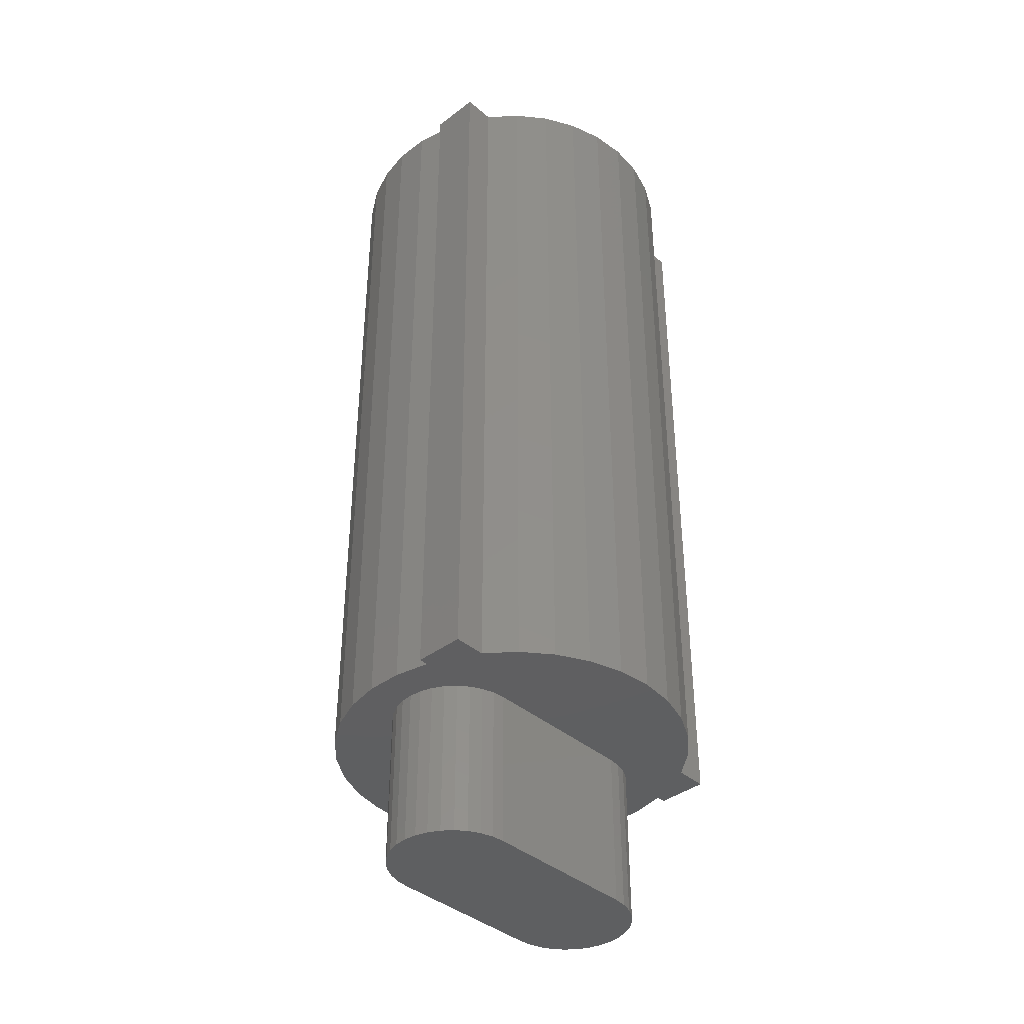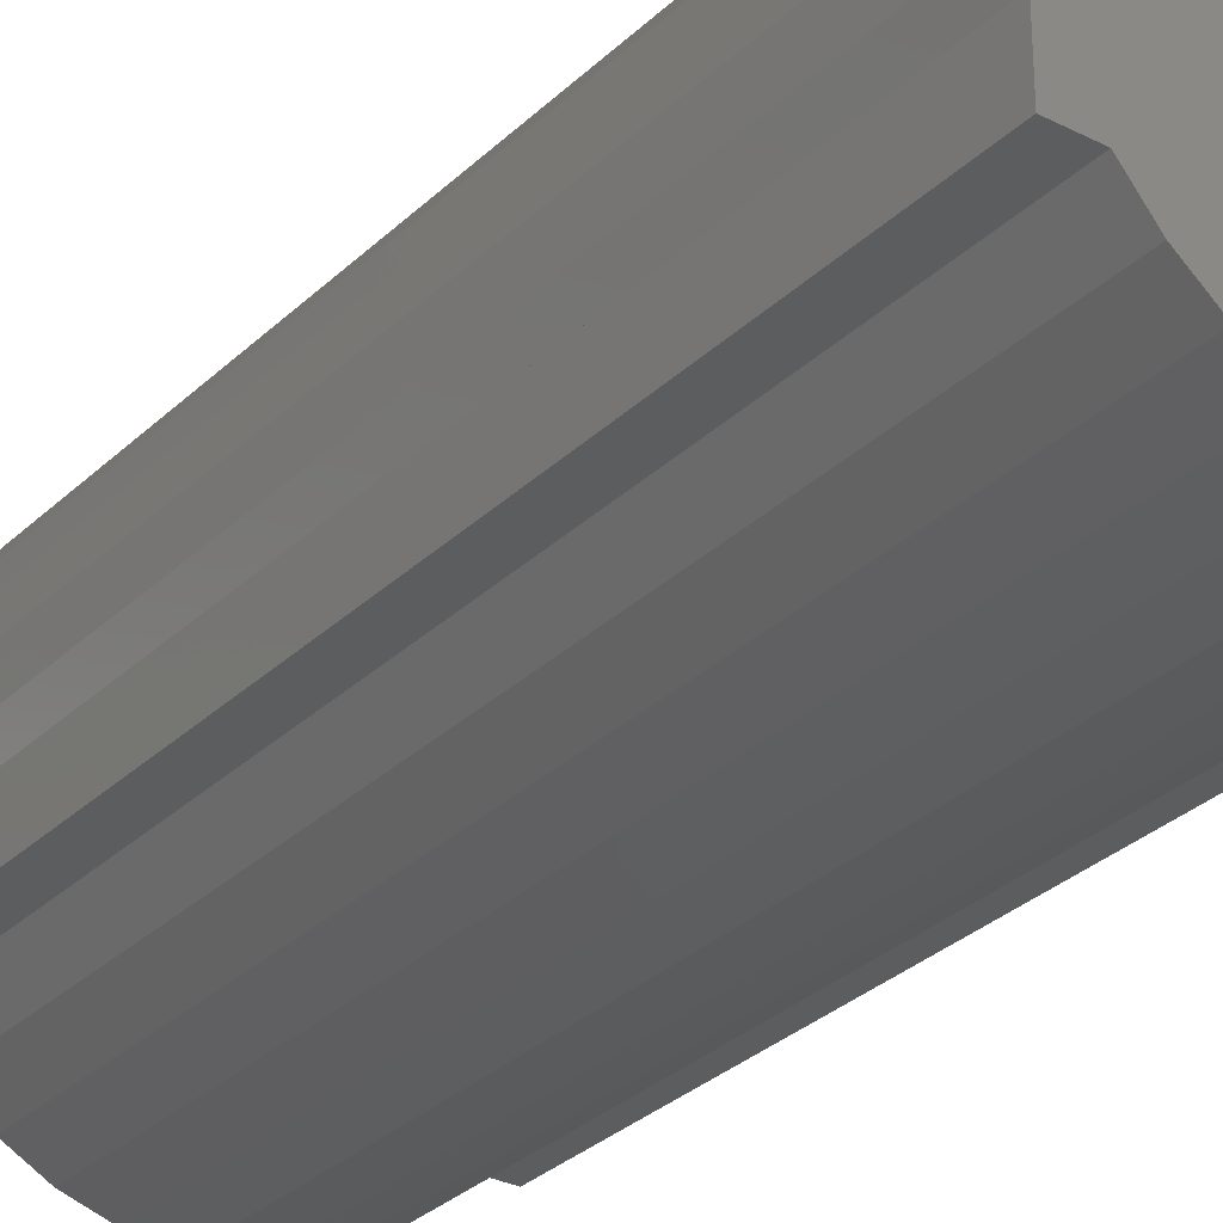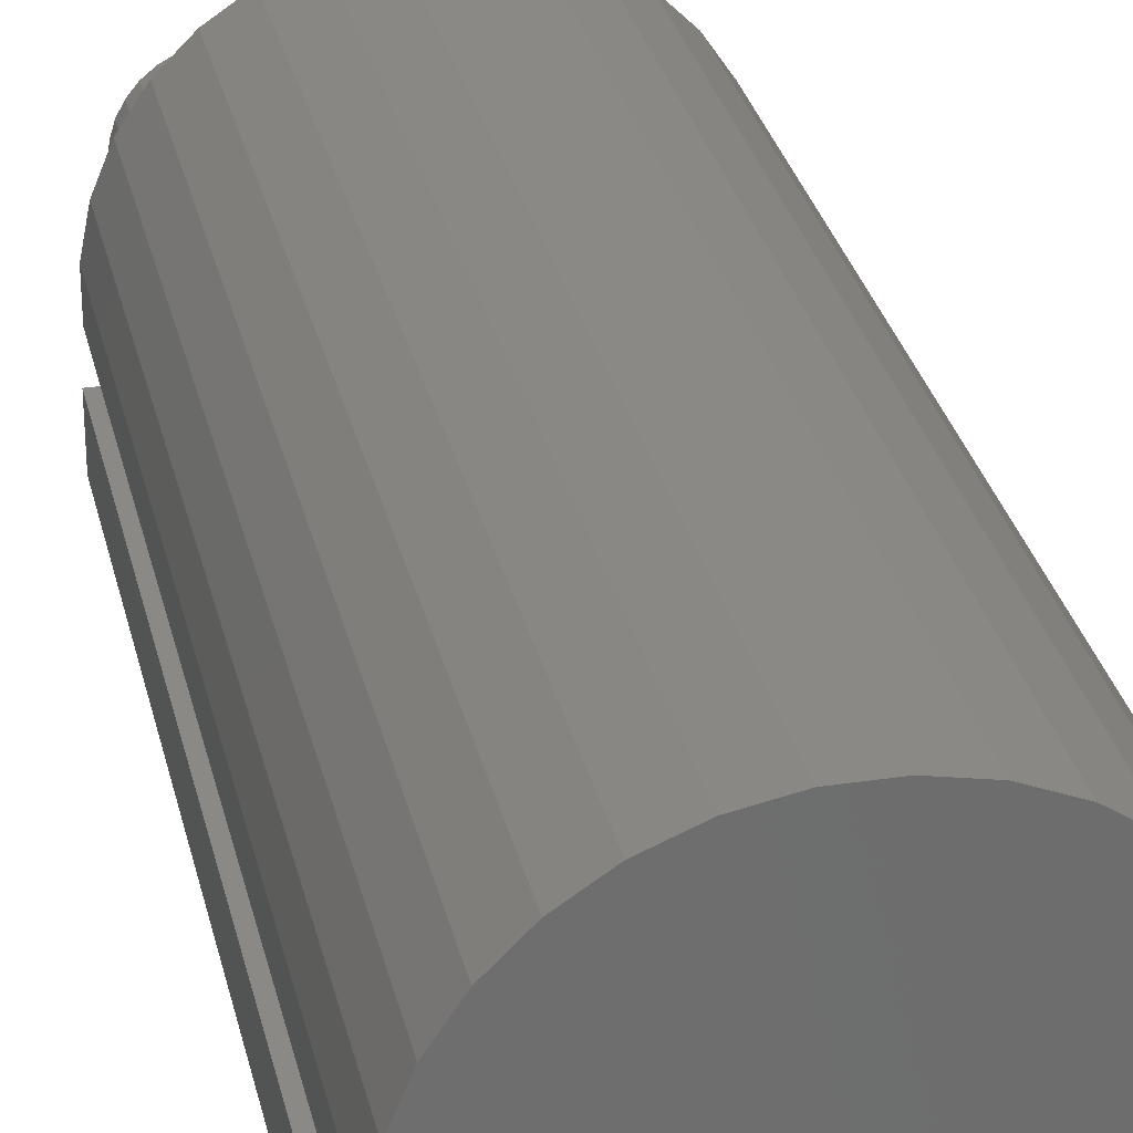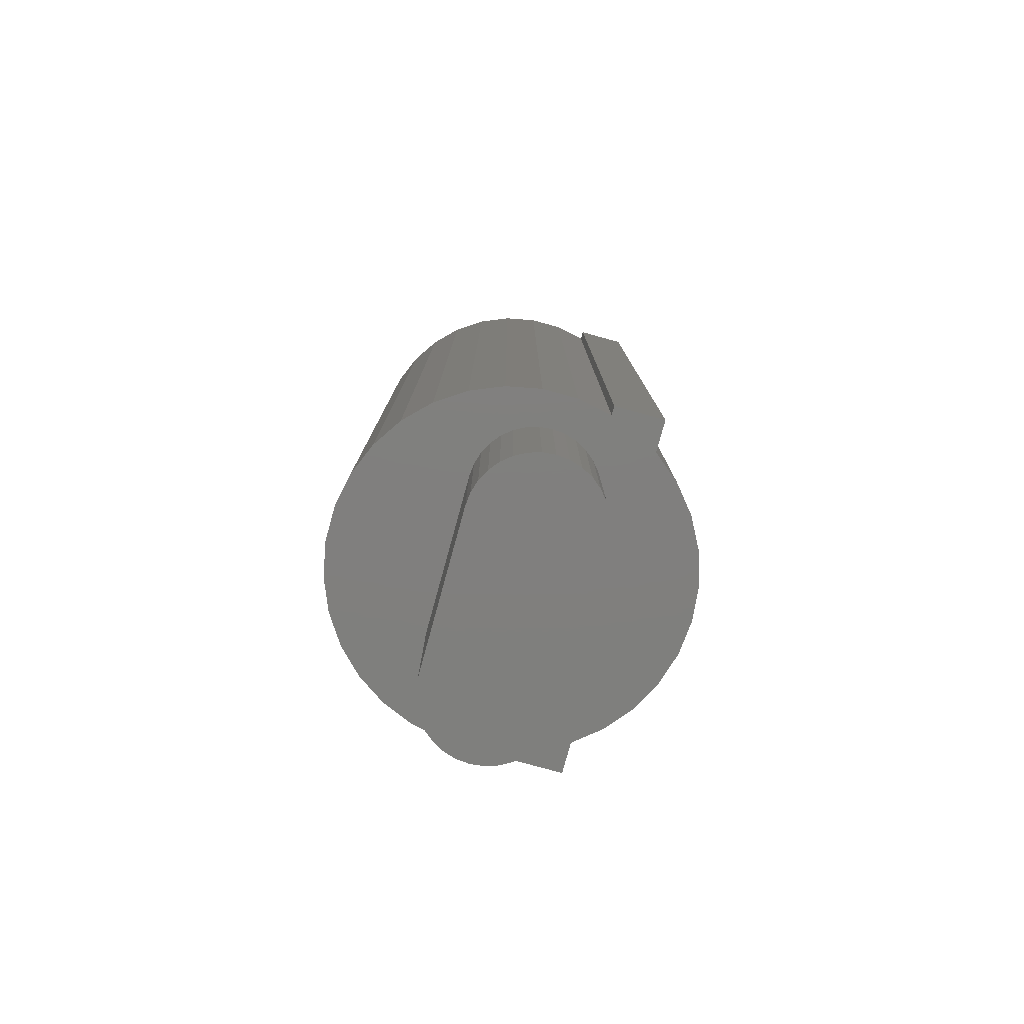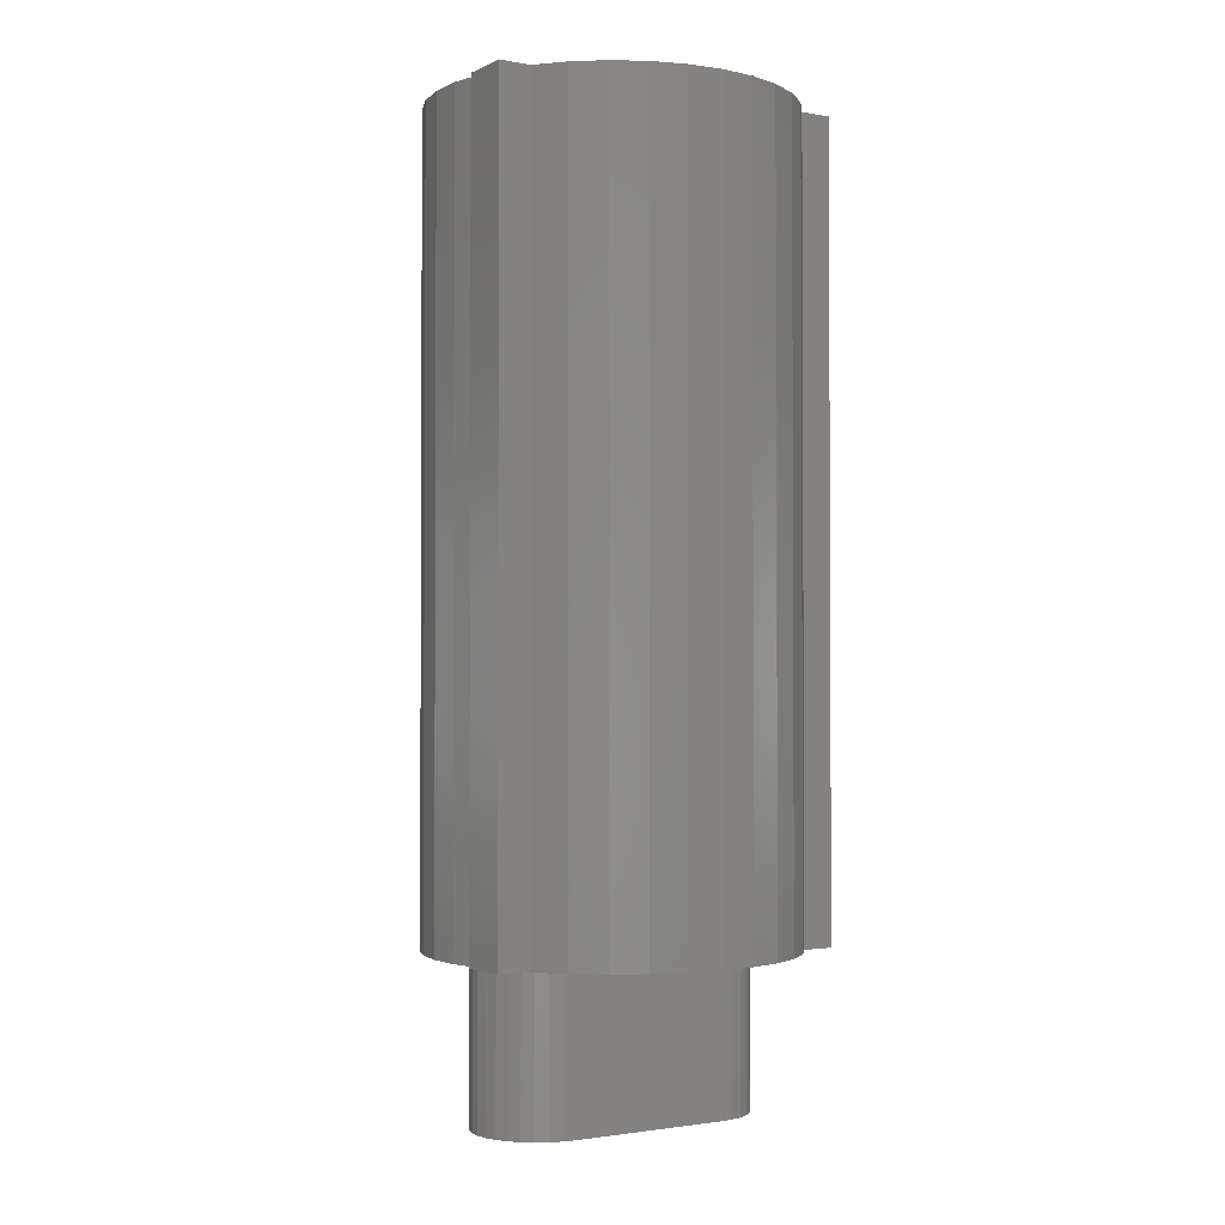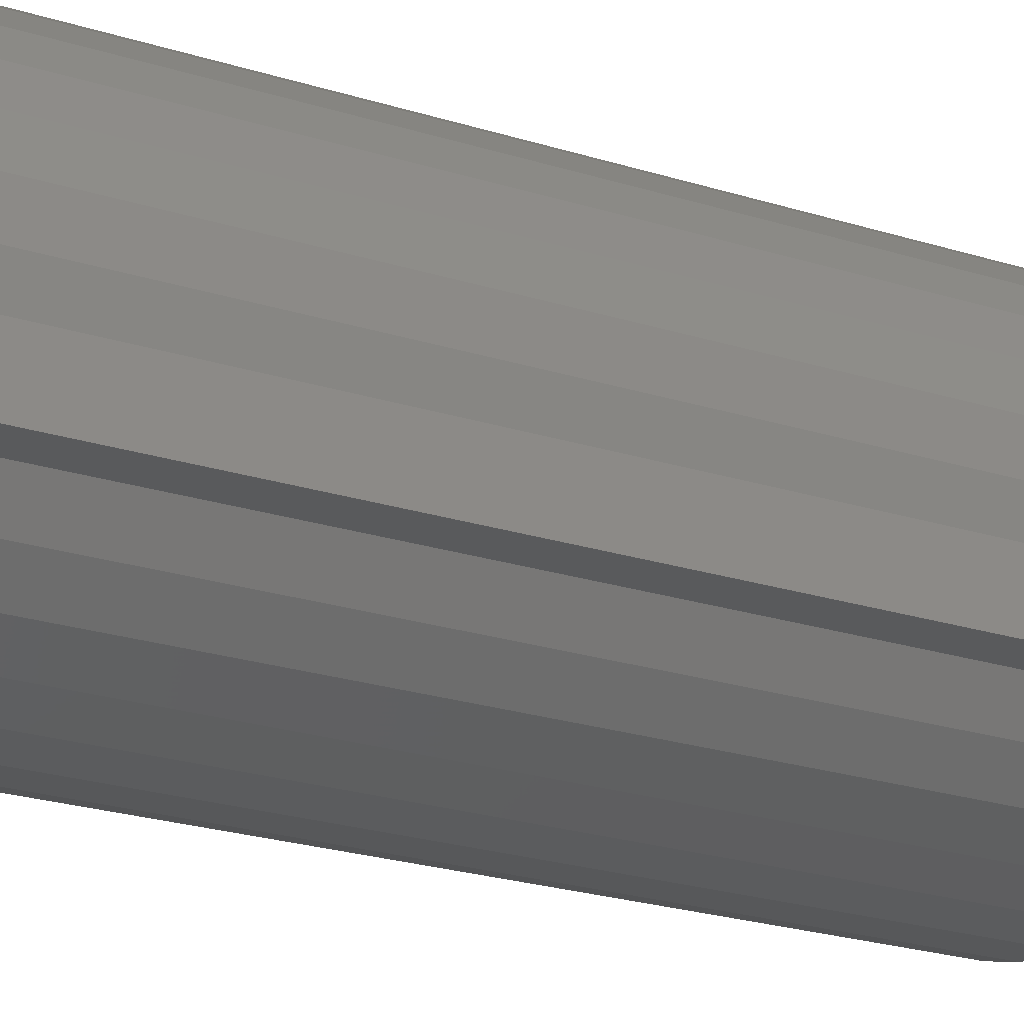
<metadata>
{"format":"stl","ext":"stl","renderer":"f3d","projection":"perspective","resolution":1024,"background":"white","views":[{"elev":-39.1,"azim":-46.7,"up":"+Z"},{"elev":-30.4,"azim":-36.5,"up":"+Y"},{"elev":29.8,"azim":-12.5,"up":"+Y"},{"elev":-79.4,"azim":-105.4,"up":"+Z"},{"elev":-1.8,"azim":-32.5,"up":"+Z"},{"elev":-24.1,"azim":62.4,"up":"+Y"}]}
</metadata>
<code>
# stl→obj: 206 verts, 404 faces
v 0.08279 0.02913 0.125
v -0.08279 0.02913 0.125
v 0.07673 0.03237 0.125
v -0.08809 0.02477 0.125
v 0.08809 0.02477 0.125
v -0.09245 0.01946 0.125
v 0.09245 0.01946 0.125
v -0.09569 0.01341 0.125
v 0.09569 0.01341 0.125
v -0.09768 0.006835 0.125
v 0.09768 0.006835 0.125
v 0.09569 -0.01341 0.125
v -0.09569 -0.01341 0.125
v 0.09768 -0.006835 0.125
v -0.09245 -0.01946 0.125
v 0.09245 -0.01946 0.125
v -0.08809 -0.02477 0.125
v 0.08809 -0.02477 0.125
v -0.08279 -0.02913 0.125
v 0.08279 -0.02913 0.125
v -0.07673 -0.03237 0.125
v -0.07673 0.03237 0.125
v -0.07016 0.03436 0.125
v -0.06332 0.03503 0.125
v 0.06332 0.03503 0.125
v 0.07016 0.03436 0.125
v 0.07673 -0.03237 0.125
v 0.07016 -0.03436 0.125
v 0.06332 -0.03503 0.125
v -0.06332 -0.03503 0.125
v -0.07016 -0.03436 0.125
v -0.09768 -0.006835 0.125
v -0.09836 -1.127e-17 0.125
v 0.09836 -8.58e-18 0.125
v 0.09147 -0.04212 0.125
v 0.1357 -0.0398 0.125
v 0.1429 -0.0398 0.125
v -0.114 -1.629e-17 0.125
v -0.113 -0.009883 0.125
v -0.1411 -0.01254 0.125
v -0.1101 -0.01939 0.125
v 0.113 0.009883 0.125
v 0.1101 0.01939 0.125
v 0.1411 0.01526 0.125
v 0.114 -5.74e-17 0.125
v 0.1411 -0.01254 0.125
v 0.113 -0.009883 0.125
v 0.1101 -0.01939 0.125
v 0.06332 0.05066 0.125
v -0.06332 0.05066 0.125
v 0.04116 0.137 0.125
v 0.06684 0.1264 0.125
v 0.08995 0.111 0.125
v 0.1096 0.09131 0.125
v 0.1251 0.0682 0.125
v -0.1357 -0.0398 0.125
v -0.1054 -0.02814 0.125
v -0.09914 -0.03582 0.125
v -0.09147 -0.04212 0.125
v -0.1429 -0.0398 0.125
v 0.09914 -0.03582 0.125
v 0.1054 -0.02814 0.125
v -0.06332 -0.05066 0.125
v 0.06332 -0.05066 0.125
v 0.07858 -0.1186 0.125
v 0.05412 -0.1317 0.125
v 0.02759 -0.1397 0.125
v -2.598e-17 -0.1425 0.125
v -0.02759 -0.1397 0.125
v -0.05412 -0.1317 0.125
v -0.07858 -0.1186 0.125
v -0.1 -0.101 0.125
v -0.1176 -0.07961 0.125
v -0.1429 -0.07961 0.125
v 0.1429 -0.07961 0.125
v 0.1176 -0.07961 0.125
v 0.1 -0.101 0.125
v -0.1251 0.0682 0.125
v -0.1096 0.09131 0.125
v -0.08995 0.111 0.125
v -0.06684 0.1264 0.125
v -0.04116 0.137 0.125
v -0.0139 0.1425 0.125
v 0.0139 0.1425 0.125
v -0.07321 0.04968 0.125
v -0.08271 0.0468 0.125
v -0.1357 0.04252 0.125
v -0.09147 0.04212 0.125
v -0.09914 0.03582 0.125
v -0.1054 0.02814 0.125
v -0.1101 0.01939 0.125
v -0.1411 0.01526 0.125
v -0.113 0.009883 0.125
v -0.08271 -0.0468 0.125
v -0.07321 -0.04968 0.125
v 0.1357 0.04252 0.125
v 0.09147 0.04212 0.125
v 0.08271 0.0468 0.125
v 0.07321 0.04968 0.125
v 0.1054 0.02814 0.125
v 0.09914 0.03582 0.125
v 0.07321 -0.04968 0.125
v 0.08271 -0.0468 0.125
v 0.06332 0.03503 0.01562
v -0.06332 0.03503 0.01562
v 0.09836 -8.58e-18 0.01562
v 0.09768 0.006835 0.01562
v 0.09569 0.01341 0.01562
v 0.09245 0.01946 0.01562
v 0.08809 0.02477 0.01562
v 0.08279 0.02913 0.01562
v 0.07673 0.03237 0.01562
v 0.07016 0.03436 0.01562
v 0.09768 -0.006835 0.01562
v 0.09569 -0.01341 0.01562
v 0.09245 -0.01946 0.01562
v 0.08809 -0.02477 0.01562
v 0.08279 -0.02913 0.01562
v 0.07673 -0.03237 0.01562
v 0.07016 -0.03436 0.01562
v 0.06332 -0.03503 0.01562
v -0.06332 -0.03503 0.01562
v -0.09836 4.29e-18 0.01562
v -0.09768 -0.006835 0.01562
v -0.09569 -0.01341 0.01562
v -0.09245 -0.01946 0.01562
v -0.08809 -0.02477 0.01562
v -0.08279 -0.02913 0.01562
v -0.07673 -0.03237 0.01562
v -0.07016 -0.03436 0.01562
v -0.09768 0.006835 0.01562
v -0.09569 0.01341 0.01562
v -0.09245 0.01946 0.01562
v -0.08809 0.02477 0.01562
v -0.08279 0.02913 0.01562
v -0.07673 0.03237 0.01562
v -0.07016 0.03436 0.01562
v -0.06332 -0.05066 0
v 0.06332 -0.05066 0
v 0.06332 0.05066 0
v 0.07321 0.04968 0
v 0.08271 0.0468 0
v 0.09147 0.04212 0
v 0.09914 0.03582 0
v 0.1054 0.02814 0
v 0.1101 0.01939 0
v 0.113 0.009883 0
v 0.114 -5.74e-17 0
v 0.113 -0.009883 0
v 0.1101 -0.01939 0
v 0.1054 -0.02814 0
v 0.09914 -0.03582 0
v 0.09147 -0.04212 0
v 0.08271 -0.0468 0
v 0.07321 -0.04968 0
v -0.06332 0.05066 0
v -0.07321 -0.04968 0
v -0.08271 -0.0468 0
v -0.09147 -0.04212 0
v -0.09914 -0.03582 0
v -0.1054 -0.02814 0
v -0.1101 -0.01939 0
v -0.113 -0.009883 0
v -0.114 -1.629e-17 0
v -0.113 0.009883 0
v -0.1101 0.01939 0
v -0.1054 0.02814 0
v -0.09914 0.03582 0
v -0.09147 0.04212 0
v -0.08271 0.0468 0
v -0.07321 0.04968 0
v 0.0139 0.1425 0.75
v -0.0139 0.1425 0.75
v -0.04116 0.137 0.75
v 0.04116 0.137 0.75
v -0.06684 0.1264 0.75
v 0.05412 -0.1317 0.75
v -0.02759 -0.1397 0.75
v 0.02759 -0.1397 0.75
v -2.598e-17 -0.1425 0.75
v 0.1429 -0.0398 0.75
v -0.1429 -0.07961 0.75
v -0.1176 -0.07961 0.75
v 0.1176 -0.07961 0.75
v 0.1429 -0.07961 0.75
v 0.1357 -0.0398 0.75
v -0.1357 -0.0398 0.75
v -0.1429 -0.0398 0.75
v -0.1411 -0.01254 0.75
v 0.1411 -0.01254 0.75
v -0.1411 0.01526 0.75
v 0.1411 0.01526 0.75
v -0.1357 0.04252 0.75
v 0.1357 0.04252 0.75
v -0.1251 0.0682 0.75
v 0.1251 0.0682 0.75
v -0.1096 0.09131 0.75
v 0.1096 0.09131 0.75
v -0.08995 0.111 0.75
v 0.08995 0.111 0.75
v 0.06684 0.1264 0.75
v 0.1 -0.101 0.75
v -0.1 -0.101 0.75
v 0.07858 -0.1186 0.75
v -0.07858 -0.1186 0.75
v -0.05412 -0.1317 0.75
f 1 2 3
f 4 2 1
f 5 4 1
f 6 4 5
f 7 6 5
f 8 6 7
f 9 8 7
f 10 8 9
f 11 10 9
f 12 13 14
f 15 13 12
f 16 15 12
f 17 15 16
f 18 17 16
f 19 17 18
f 20 19 18
f 21 19 20
f 22 23 24
f 22 24 25
f 22 25 26
f 22 26 3
f 22 3 2
f 27 28 29
f 27 29 30
f 27 30 31
f 27 31 21
f 27 21 20
f 13 32 14
f 14 32 33
f 14 33 34
f 34 33 10
f 34 10 11
f 35 36 37
f 38 39 40
f 40 39 41
f 42 43 44
f 45 42 44
f 46 45 44
f 47 45 46
f 48 47 46
f 49 50 51
f 49 51 52
f 49 52 53
f 49 53 54
f 49 54 55
f 56 40 41
f 56 41 57
f 56 57 58
f 56 58 59
f 56 59 60
f 36 35 61
f 36 61 62
f 36 62 48
f 36 48 46
f 63 64 65
f 63 65 66
f 63 66 67
f 63 67 68
f 63 68 69
f 63 69 70
f 63 70 71
f 63 71 72
f 63 72 73
f 63 73 74
f 64 75 76
f 64 76 77
f 64 77 65
f 50 78 79
f 50 79 80
f 50 80 81
f 50 81 82
f 50 82 83
f 50 83 84
f 50 84 51
f 78 50 85
f 78 85 86
f 78 86 87
f 87 86 88
f 87 88 89
f 87 89 90
f 87 90 91
f 87 91 92
f 92 91 93
f 92 93 38
f 92 38 40
f 74 60 59
f 74 59 94
f 74 94 95
f 74 95 63
f 55 96 97
f 55 97 98
f 55 98 99
f 55 99 49
f 96 44 43
f 96 43 100
f 96 100 101
f 96 101 97
f 75 64 102
f 75 102 103
f 75 103 35
f 75 35 37
f 25 24 104
f 104 24 105
f 106 11 107
f 107 11 9
f 107 9 108
f 108 9 7
f 108 7 109
f 109 7 5
f 109 5 110
f 110 5 1
f 110 1 111
f 111 1 3
f 111 3 112
f 112 3 26
f 112 26 113
f 113 26 25
f 113 25 104
f 11 106 34
f 34 106 114
f 34 114 14
f 14 114 115
f 14 115 12
f 12 115 116
f 12 116 16
f 16 116 117
f 16 117 18
f 18 117 118
f 18 118 20
f 20 118 119
f 20 119 27
f 27 119 120
f 27 120 28
f 28 120 121
f 28 121 29
f 30 29 122
f 122 29 121
f 123 32 124
f 124 32 13
f 124 13 125
f 125 13 15
f 125 15 126
f 126 15 17
f 126 17 127
f 127 17 19
f 127 19 128
f 128 19 21
f 128 21 129
f 129 21 31
f 129 31 130
f 130 31 30
f 130 30 122
f 32 123 33
f 33 123 131
f 33 131 10
f 10 131 132
f 10 132 8
f 8 132 133
f 8 133 6
f 6 133 134
f 6 134 4
f 4 134 135
f 4 135 2
f 2 135 136
f 2 136 22
f 22 136 137
f 22 137 23
f 23 137 105
f 23 105 24
f 63 138 64
f 64 138 139
f 140 49 141
f 141 49 99
f 141 99 142
f 142 99 98
f 142 98 143
f 143 98 97
f 143 97 144
f 144 97 101
f 144 101 145
f 145 101 100
f 145 100 146
f 146 100 43
f 146 43 147
f 147 43 42
f 147 42 148
f 148 42 45
f 148 45 149
f 149 45 47
f 149 47 150
f 150 47 48
f 150 48 151
f 151 48 62
f 151 62 152
f 152 62 61
f 152 61 153
f 153 61 35
f 153 35 154
f 154 35 103
f 154 103 155
f 155 103 102
f 155 102 139
f 139 102 64
f 49 140 50
f 50 140 156
f 138 63 157
f 157 63 95
f 157 95 158
f 158 95 94
f 158 94 159
f 159 94 59
f 159 59 160
f 160 59 58
f 160 58 161
f 161 58 57
f 161 57 162
f 162 57 41
f 162 41 163
f 163 41 39
f 163 39 164
f 164 39 38
f 164 38 165
f 165 38 93
f 165 93 166
f 166 93 91
f 166 91 167
f 167 91 90
f 167 90 168
f 168 90 89
f 168 89 169
f 169 89 88
f 169 88 170
f 170 88 86
f 170 86 171
f 171 86 85
f 171 85 156
f 156 85 50
f 172 173 174
f 172 174 175
f 175 174 176
f 177 178 179
f 179 178 180
f 181 182 183
f 181 183 184
f 181 184 185
f 182 181 186
f 182 186 187
f 182 187 188
f 187 186 189
f 189 186 190
f 189 190 191
f 191 190 192
f 191 192 193
f 193 192 194
f 193 194 195
f 195 194 196
f 195 196 197
f 197 196 198
f 197 198 199
f 199 198 200
f 199 200 176
f 176 200 201
f 176 201 175
f 184 183 202
f 202 183 203
f 202 203 204
f 204 203 205
f 204 205 177
f 177 205 206
f 177 206 178
f 60 74 188
f 188 74 182
f 56 60 187
f 187 60 188
f 56 187 40
f 40 187 189
f 40 189 92
f 92 189 191
f 92 191 87
f 87 191 193
f 87 193 78
f 78 193 195
f 78 195 79
f 79 195 197
f 79 197 80
f 80 197 199
f 80 199 81
f 81 199 176
f 81 176 82
f 82 176 174
f 82 174 83
f 83 174 173
f 83 173 84
f 84 173 172
f 84 172 51
f 51 172 175
f 51 175 52
f 52 175 201
f 52 201 53
f 53 201 200
f 53 200 54
f 54 200 198
f 54 198 55
f 55 198 196
f 55 196 96
f 96 196 194
f 96 194 44
f 44 194 192
f 44 192 46
f 46 192 190
f 46 190 36
f 36 190 186
f 37 36 181
f 181 36 186
f 75 37 185
f 185 37 181
f 76 75 184
f 184 75 185
f 76 184 77
f 77 184 202
f 77 202 65
f 65 202 204
f 65 204 66
f 66 204 177
f 66 177 67
f 67 177 179
f 67 179 68
f 68 179 180
f 68 180 69
f 69 180 178
f 69 178 70
f 70 178 206
f 70 206 71
f 71 206 205
f 71 205 72
f 72 205 203
f 72 203 73
f 73 203 183
f 74 73 182
f 182 73 183
f 106 107 108
f 114 106 108
f 114 108 115
f 115 108 109
f 115 109 116
f 116 109 110
f 116 110 117
f 117 110 111
f 117 111 118
f 118 111 112
f 118 112 119
f 119 112 113
f 119 113 120
f 130 136 129
f 129 136 135
f 129 135 128
f 128 135 134
f 128 134 127
f 127 134 133
f 127 133 126
f 126 133 132
f 126 132 125
f 125 132 131
f 125 131 123
f 125 123 124
f 120 113 121
f 121 113 104
f 121 104 122
f 122 104 105
f 122 105 130
f 130 105 137
f 130 137 136
f 143 169 142
f 168 169 143
f 144 168 143
f 167 168 144
f 145 167 144
f 166 167 145
f 146 166 145
f 165 166 146
f 147 165 146
f 150 162 149
f 161 162 150
f 151 161 150
f 160 161 151
f 152 160 151
f 159 160 152
f 153 159 152
f 158 159 153
f 170 171 156
f 170 156 140
f 170 140 141
f 170 141 142
f 170 142 169
f 154 155 139
f 154 139 138
f 154 138 157
f 154 157 158
f 154 158 153
f 162 163 149
f 149 163 164
f 149 164 148
f 148 164 165
f 148 165 147

</code>
